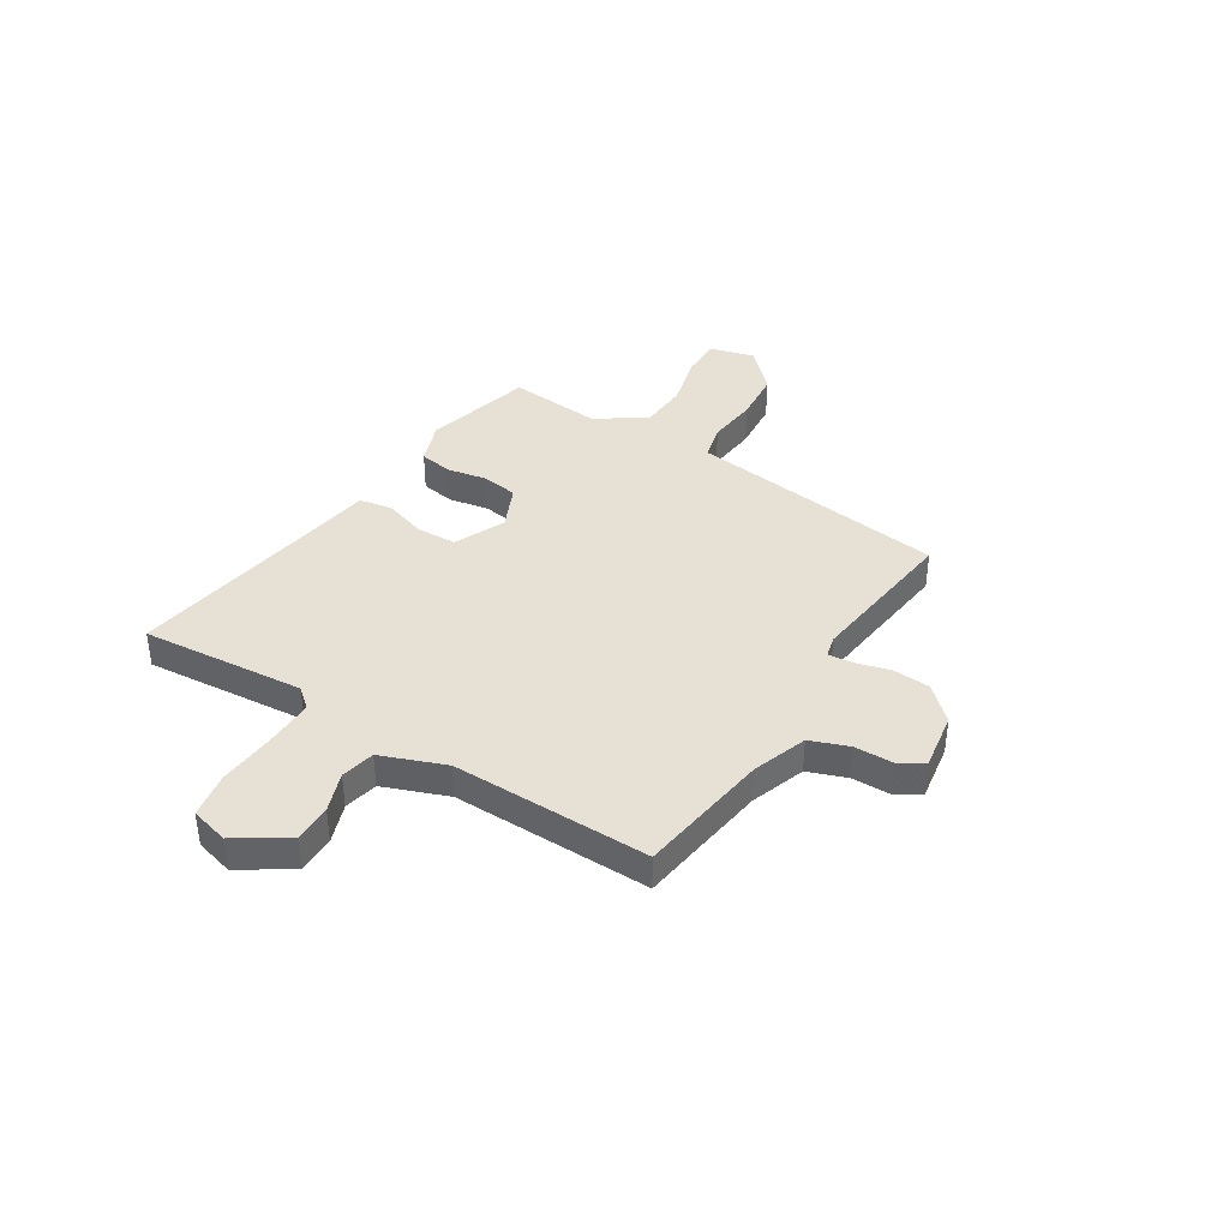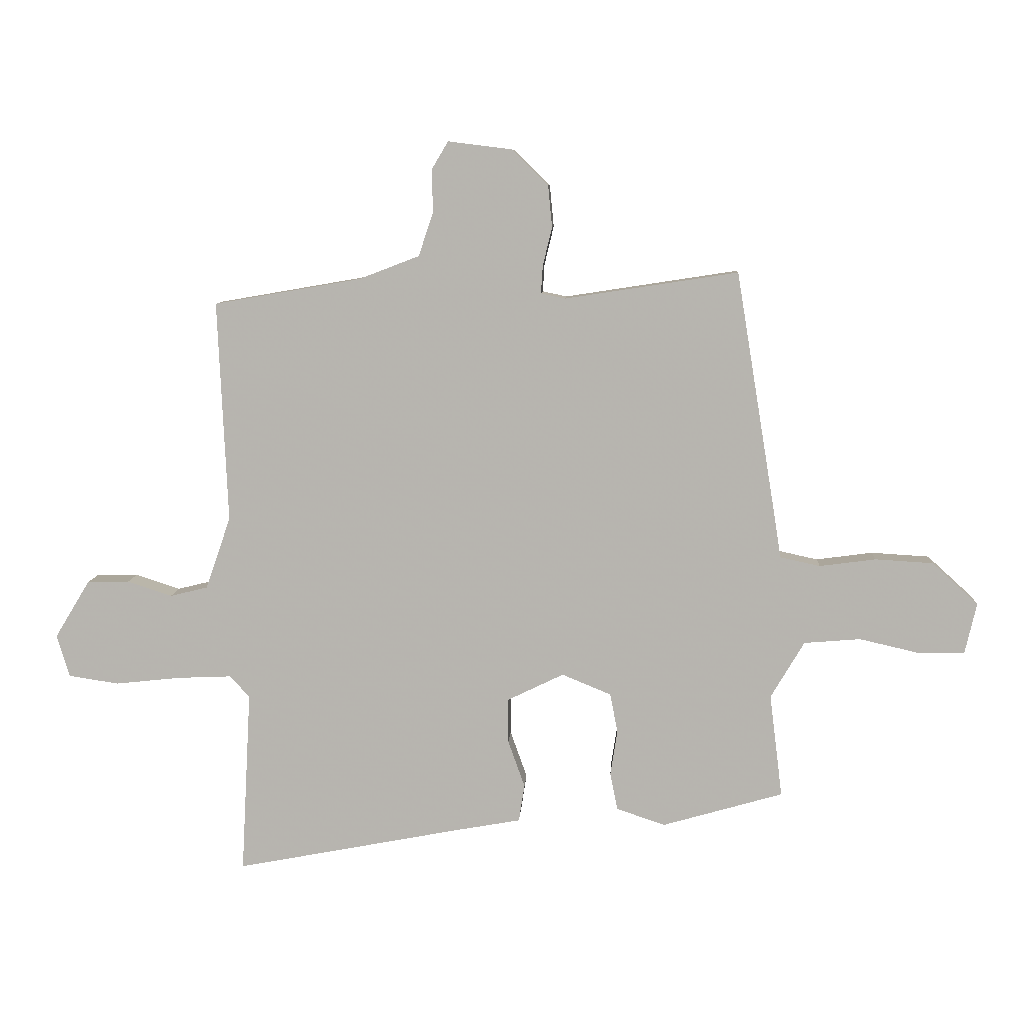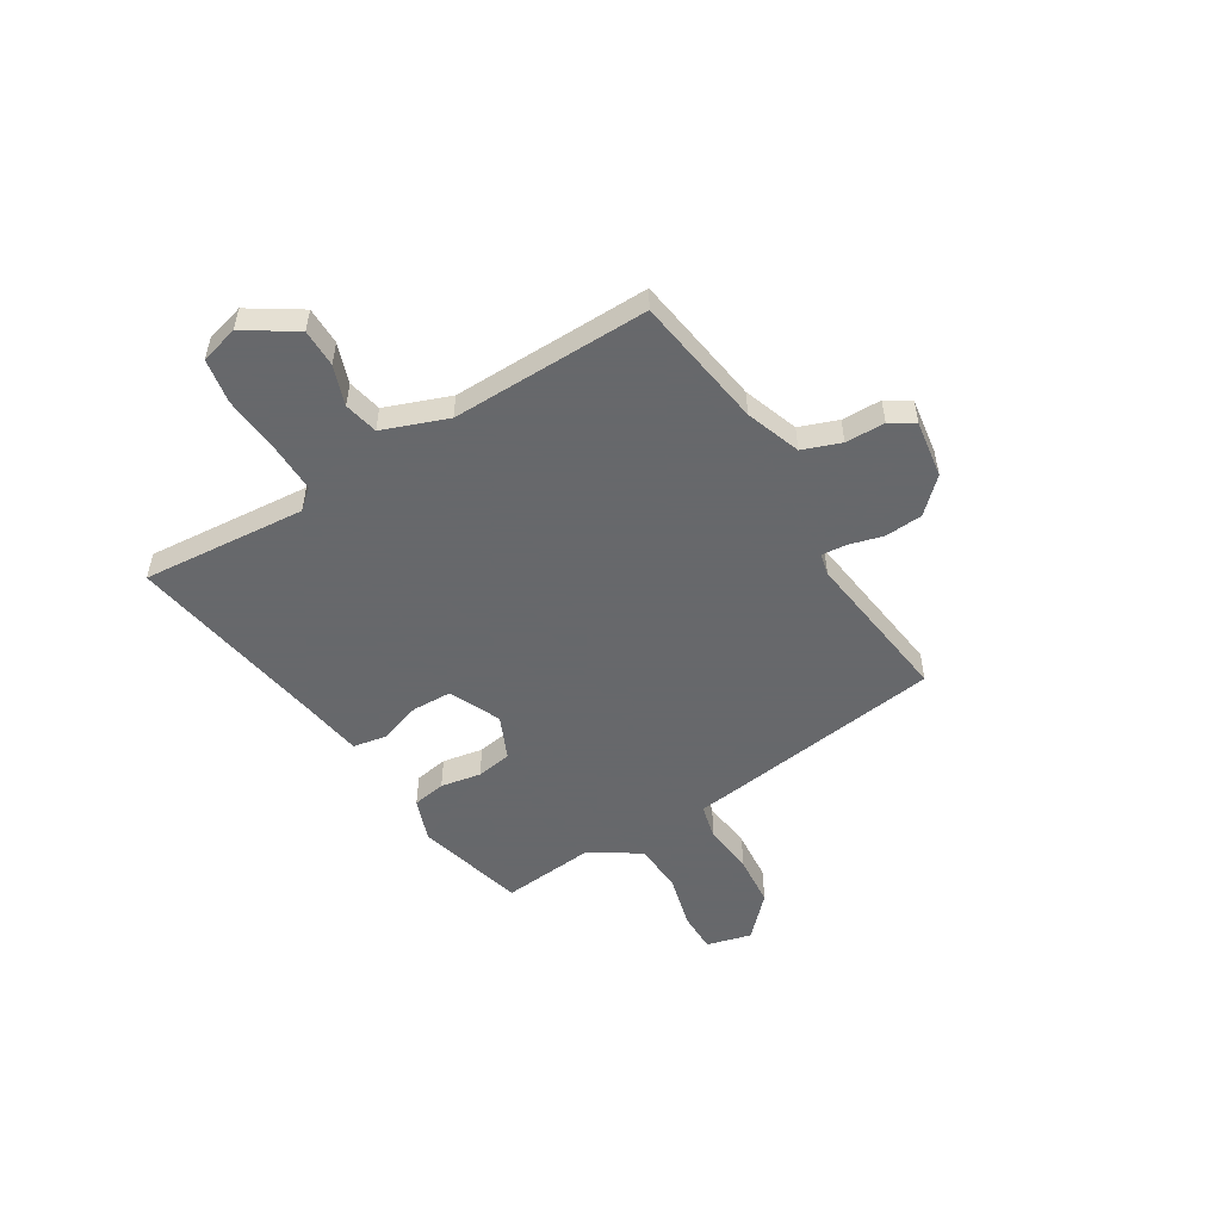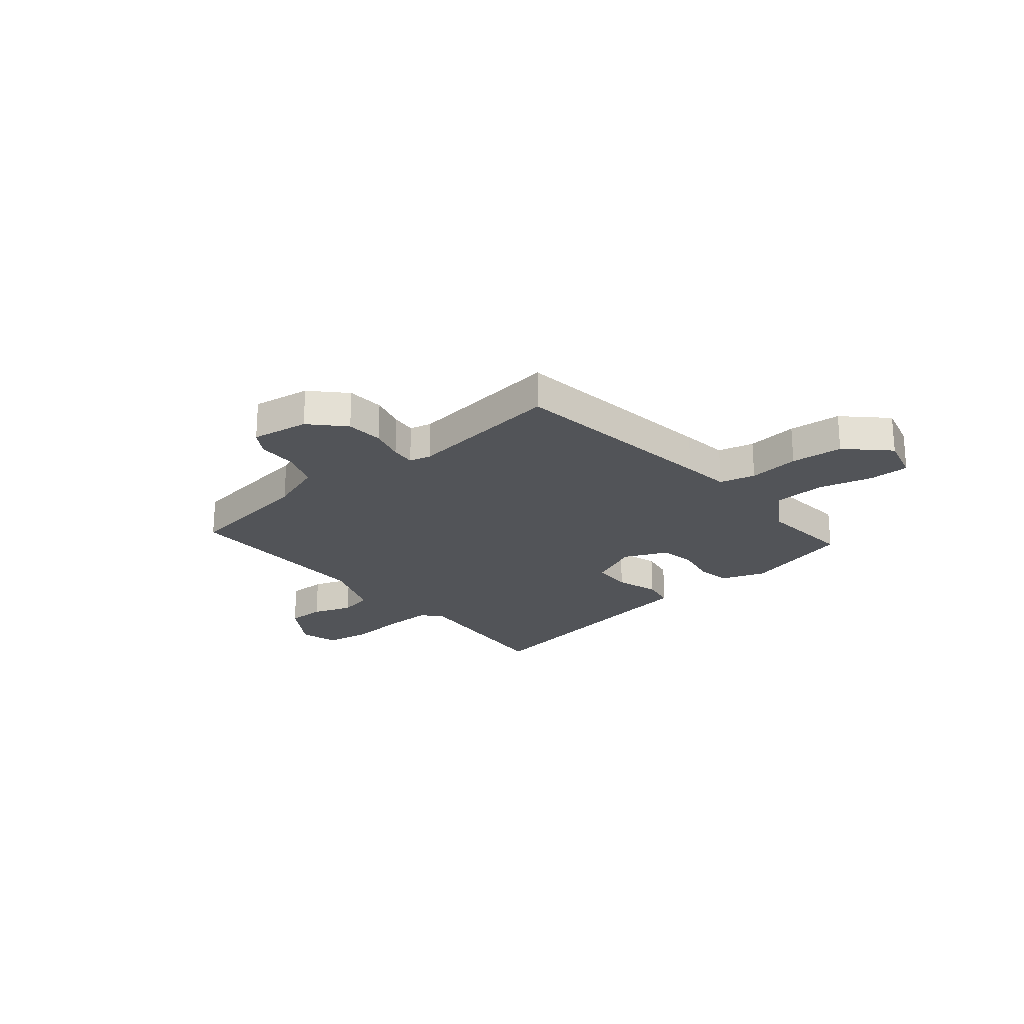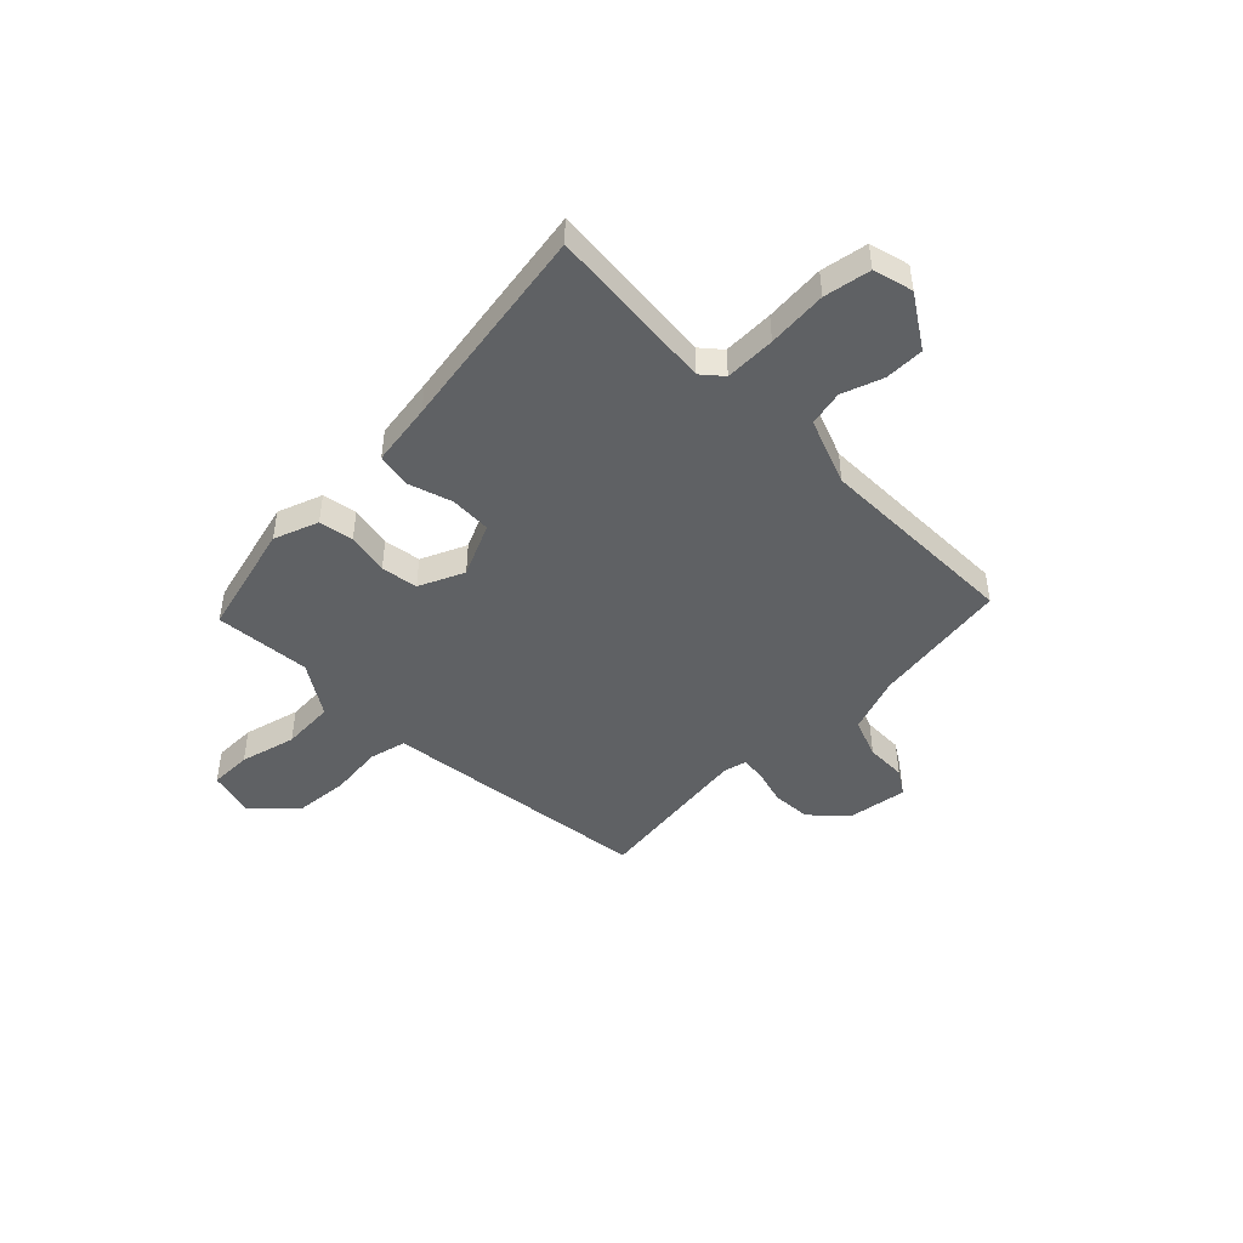
<metadata>
{"format":"obj","ext":"obj","renderer":"f3d","projection":"perspective","resolution":1024,"background":"white","views":[{"elev":39.3,"azim":-59.8,"up":"+Y"},{"elev":8.5,"azim":3.4,"up":"+Z"},{"elev":-52.3,"azim":-60.1,"up":"+Y"},{"elev":-23.0,"azim":38.0,"up":"+Y"},{"elev":-46.7,"azim":-137.1,"up":"+Y"}]}
</metadata>
<code>
v 0.401 0.07 0.513
v 0.468 0.07 0.104
v 0.482 0.07 0.015
v 0.551 0.07 0
v 0.648 0.07 0.013
v 0.748 0.07 0.007
v 0.827 0.07 -0.065
v 0.807 0.07 -0.152
v 0.729 0.07 -0.154
v 0.624 0.07 -0.13
v 0.527 0.07 -0.138
v 0.469 0.07 -0.236
v 0.491 0.07 -0.414
v 0.283 0.07 -0.474
v 0.199 0.07 -0.446
v 0.186 0.07 -0.382
v 0.198 0.07 -0.304
v 0.185 0.07 -0.236
v 0.1 0.07 -0.201
v 0.003 0.07 -0.248
v 0.003 0.07 -0.325
v 0.032 0.07 -0.406
v 0.022 0.07 -0.47
v -0.095 0.07 -0.491
v -0.481 0.07 -0.565
v -0.464 0.07 -0.249
v -0.498 0.07 -0.212
v -0.592 0.07 -0.216
v -0.703 0.07 -0.228
v -0.79 0.07 -0.215
v -0.812 0.07 -0.142
v -0.752 0.07 -0.043
v -0.679 0.07 -0.041
v -0.602 0.07 -0.066
v -0.537 0.07 -0.05
v -0.494 0.07 0.075
v -0.511 0.07 0.456
v -0.257 0.07 0.5
v -0.153 0.07 0.54
v -0.128 0.07 0.614
v -0.129 0.07 0.69
v -0.101 0.07 0.737
v 0.01 0.07 0.723
v 0.072 0.07 0.662
v 0.079 0.07 0.59
v 0.063 0.07 0.523
v 0.06 0.07 0.476
v 0.102 0.07 0.467
v 0.401 0 0.513
v 0.468 0 0.104
v 0.482 0 0.015
v 0.551 0 0
v 0.648 0 0.013
v 0.748 0 0.007
v 0.827 0 -0.065
v 0.807 0 -0.152
v 0.729 0 -0.154
v 0.624 0 -0.13
v 0.527 0 -0.138
v 0.469 0 -0.236
v 0.491 0 -0.414
v 0.283 0 -0.474
v 0.199 0 -0.446
v 0.186 0 -0.382
v 0.198 0 -0.304
v 0.185 0 -0.236
v 0.1 0 -0.201
v 0.003 0 -0.248
v 0.003 0 -0.325
v 0.032 0 -0.406
v 0.022 0 -0.47
v -0.095 0 -0.491
v -0.481 0 -0.565
v -0.464 0 -0.249
v -0.498 0 -0.212
v -0.592 0 -0.216
v -0.703 0 -0.228
v -0.79 0 -0.215
v -0.812 0 -0.142
v -0.752 0 -0.043
v -0.679 0 -0.041
v -0.602 0 -0.066
v -0.537 0 -0.05
v -0.494 0 0.075
v -0.511 0 0.456
v -0.257 0 0.5
v -0.153 0 0.54
v -0.128 0 0.614
v -0.129 0 0.69
v -0.101 0 0.737
v 0.01 0 0.723
v 0.072 0 0.662
v 0.079 0 0.59
v 0.063 0 0.523
v 0.06 0 0.476
v 0.102 0 0.467
f 44 45 46
f 43 44 46
f 42 43 46
f 41 42 46
f 40 41 46
f 39 40 46 47
f 38 39 47
f 38 47 48
f 37 38 48
f 36 37 48
f 32 33 34
f 31 32 34
f 30 31 34
f 29 30 34
f 28 29 34
f 27 28 34 35
f 1 2 3
f 48 1 3
f 36 48 3
f 35 36 3
f 27 35 3
f 26 27 3
f 21 22 23 24
f 24 25 26
f 21 24 26
f 20 21 26
f 15 16 17
f 14 15 17
f 13 14 17
f 12 13 17
f 11 12 17 18
f 8 9 10
f 7 8 10
f 6 7 10
f 5 6 10
f 4 5 10
f 4 10 11
f 11 18 19
f 4 11 19
f 3 4 19
f 3 19 20 26
f 94 93 92
f 94 92 91
f 94 91 90
f 94 90 89
f 94 89 88
f 95 94 88 87
f 95 87 86
f 96 95 86
f 96 86 85
f 96 85 84
f 82 81 80
f 82 80 79
f 82 79 78
f 82 78 77
f 82 77 76
f 83 82 76 75
f 51 50 49
f 51 49 96
f 51 96 84
f 51 84 83
f 51 83 75
f 51 75 74
f 72 71 70 69
f 74 73 72
f 74 72 69
f 74 69 68
f 65 64 63
f 65 63 62
f 65 62 61
f 65 61 60
f 66 65 60 59
f 58 57 56
f 58 56 55
f 58 55 54
f 58 54 53
f 58 53 52
f 59 58 52
f 67 66 59
f 67 59 52
f 67 52 51
f 74 68 67 51
f 1 49 50 2
f 2 50 51 3
f 3 51 52 4
f 4 52 53 5
f 5 53 54 6
f 6 54 55 7
f 7 55 56 8
f 8 56 57 9
f 9 57 58 10
f 10 58 59 11
f 11 59 60 12
f 12 60 61 13
f 13 61 62 14
f 14 62 63 15
f 15 63 64 16
f 16 64 65 17
f 17 65 66 18
f 18 66 67 19
f 19 67 68 20
f 20 68 69 21
f 21 69 70 22
f 22 70 71 23
f 23 71 72 24
f 24 72 73 25
f 25 73 74 26
f 26 74 75 27
f 27 75 76 28
f 28 76 77 29
f 29 77 78 30
f 30 78 79 31
f 31 79 80 32
f 32 80 81 33
f 33 81 82 34
f 34 82 83 35
f 35 83 84 36
f 36 84 85 37
f 37 85 86 38
f 38 86 87 39
f 39 87 88 40
f 40 88 89 41
f 41 89 90 42
f 42 90 91 43
f 43 91 92 44
f 44 92 93 45
f 45 93 94 46
f 46 94 95 47
f 47 95 96 48
f 48 96 49 1

</code>
